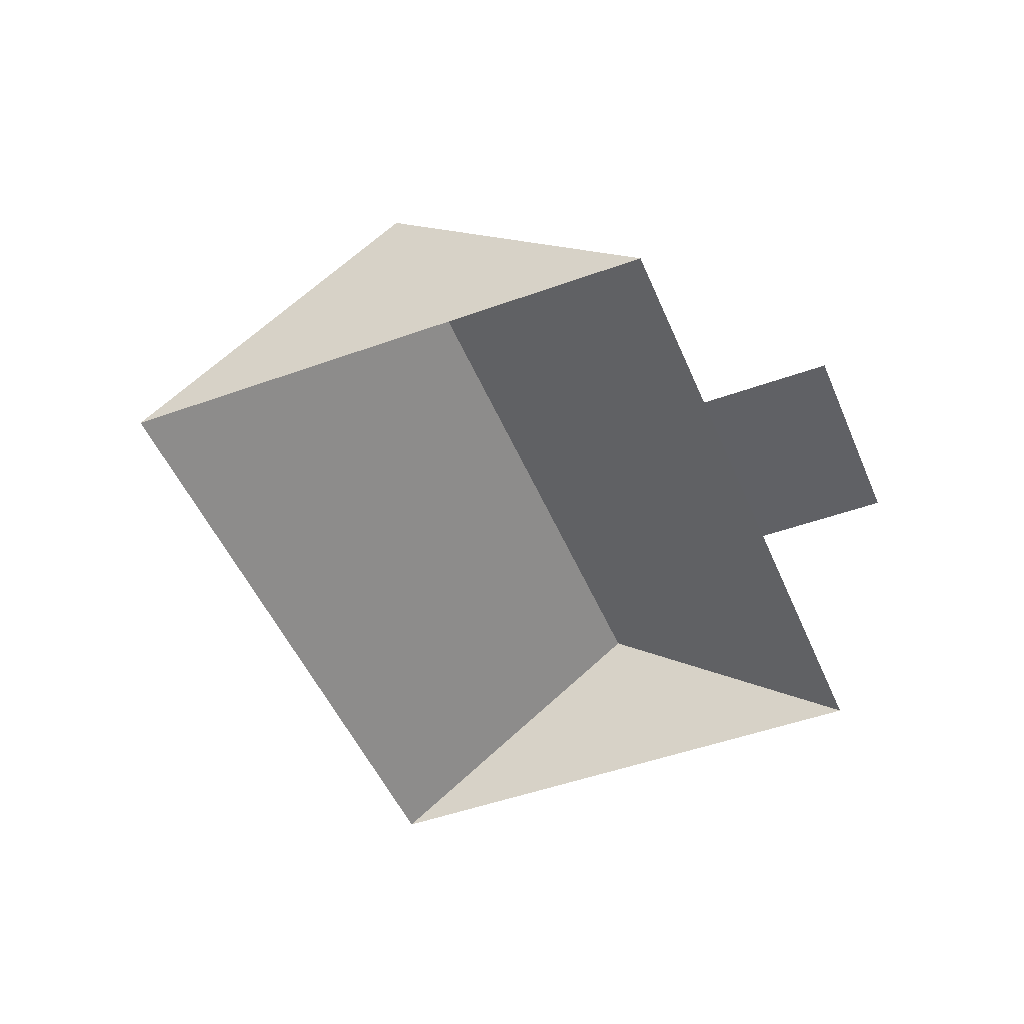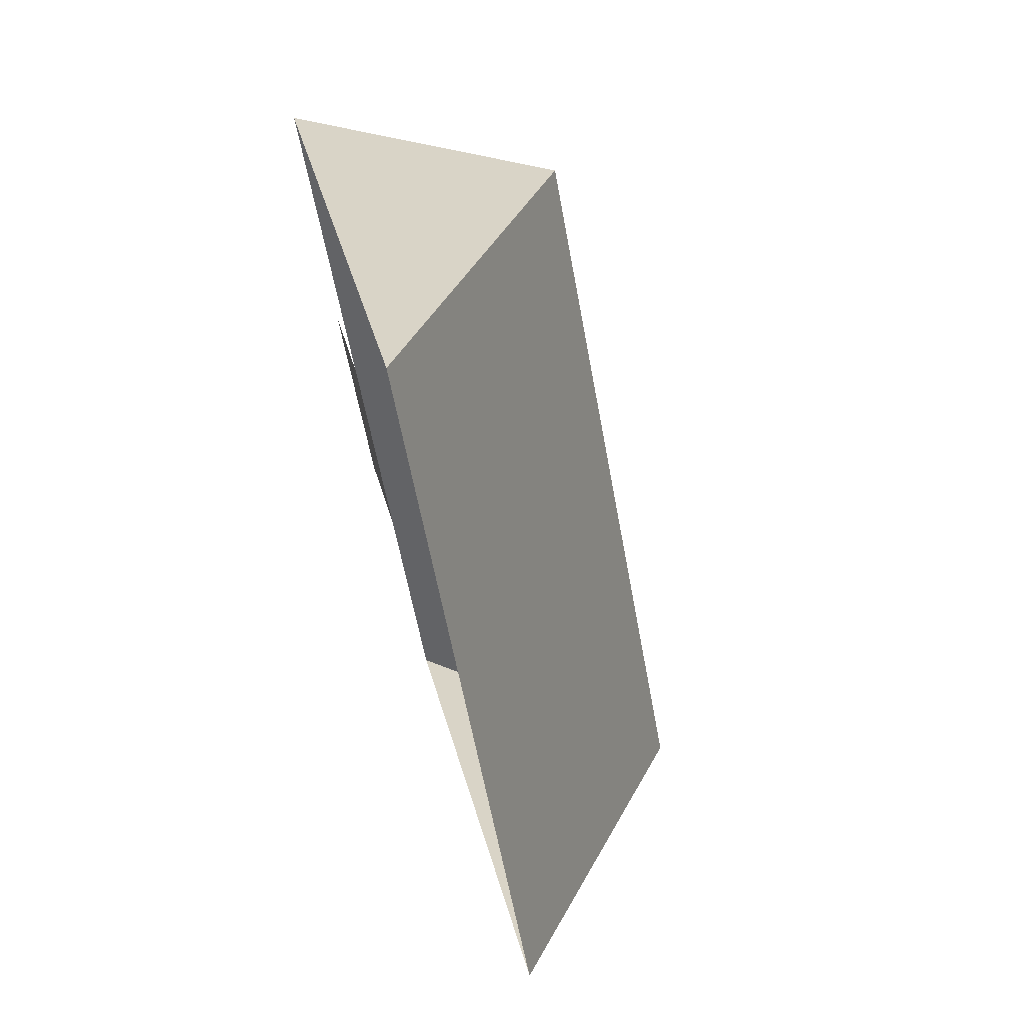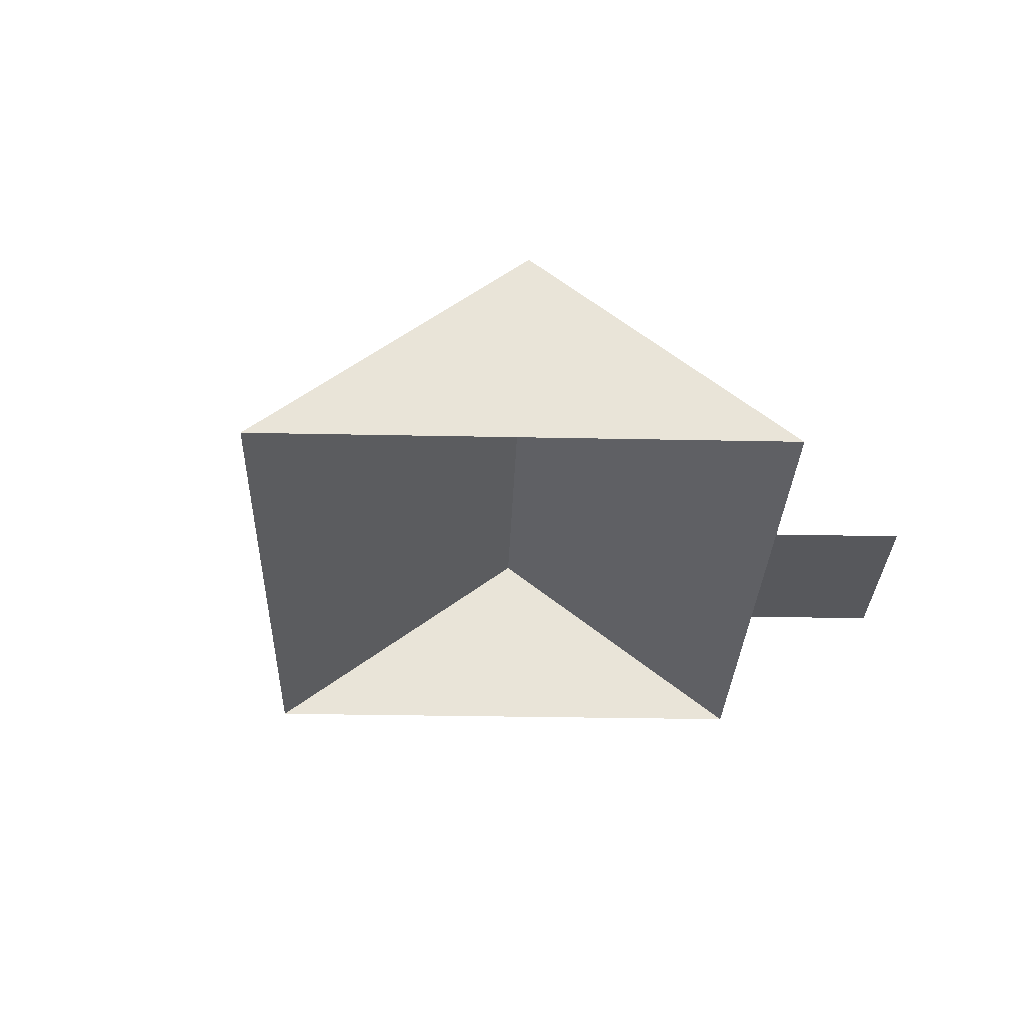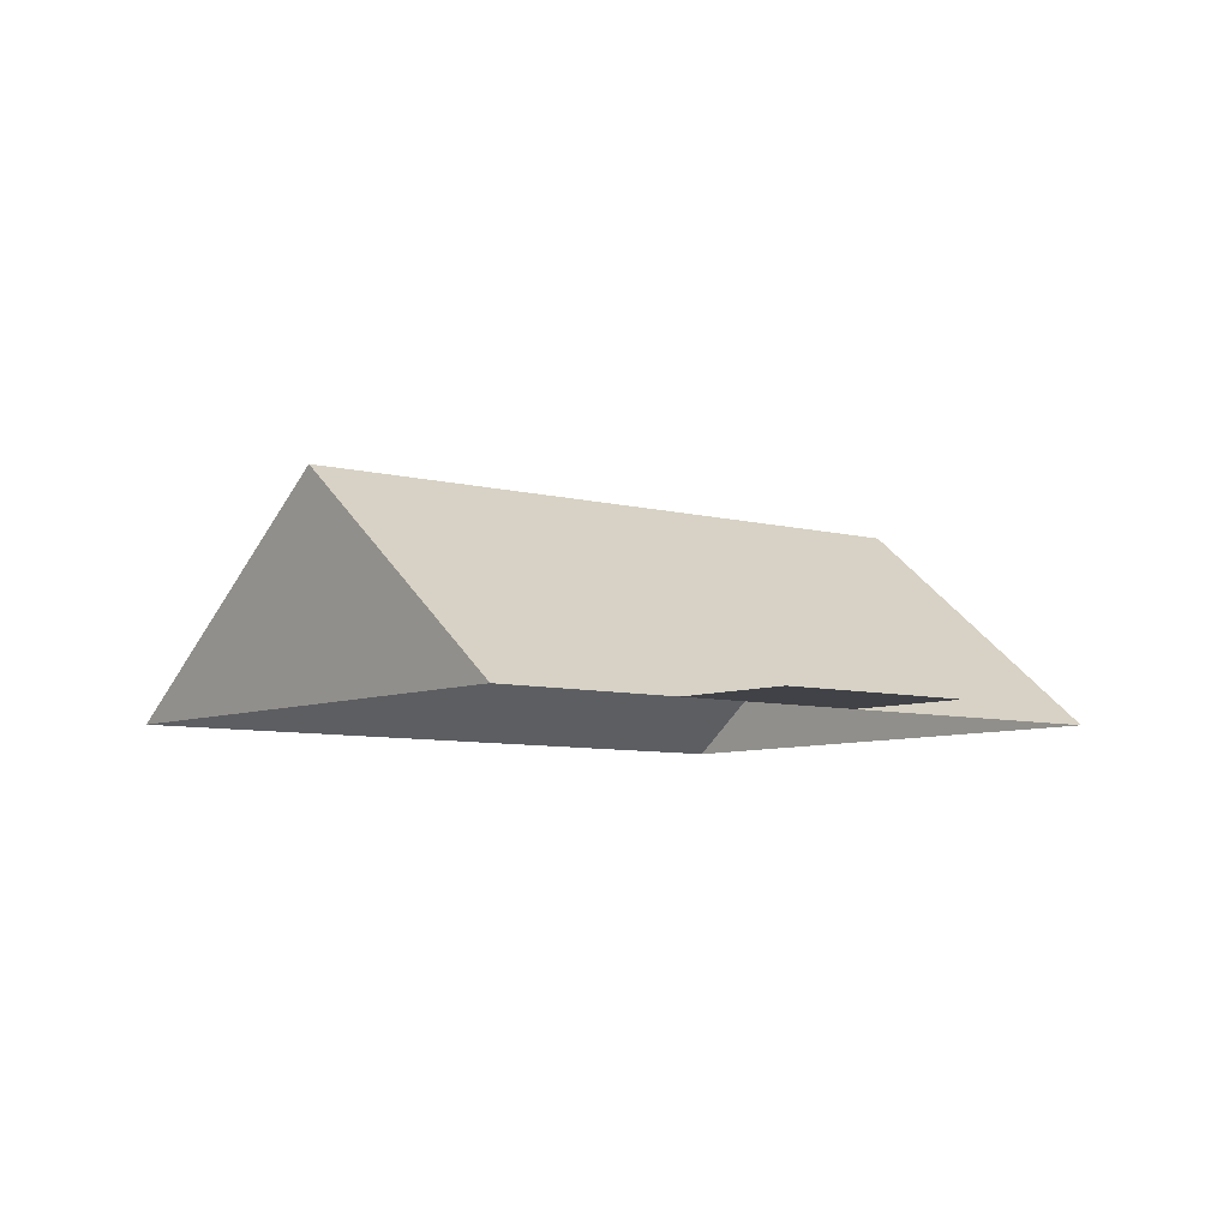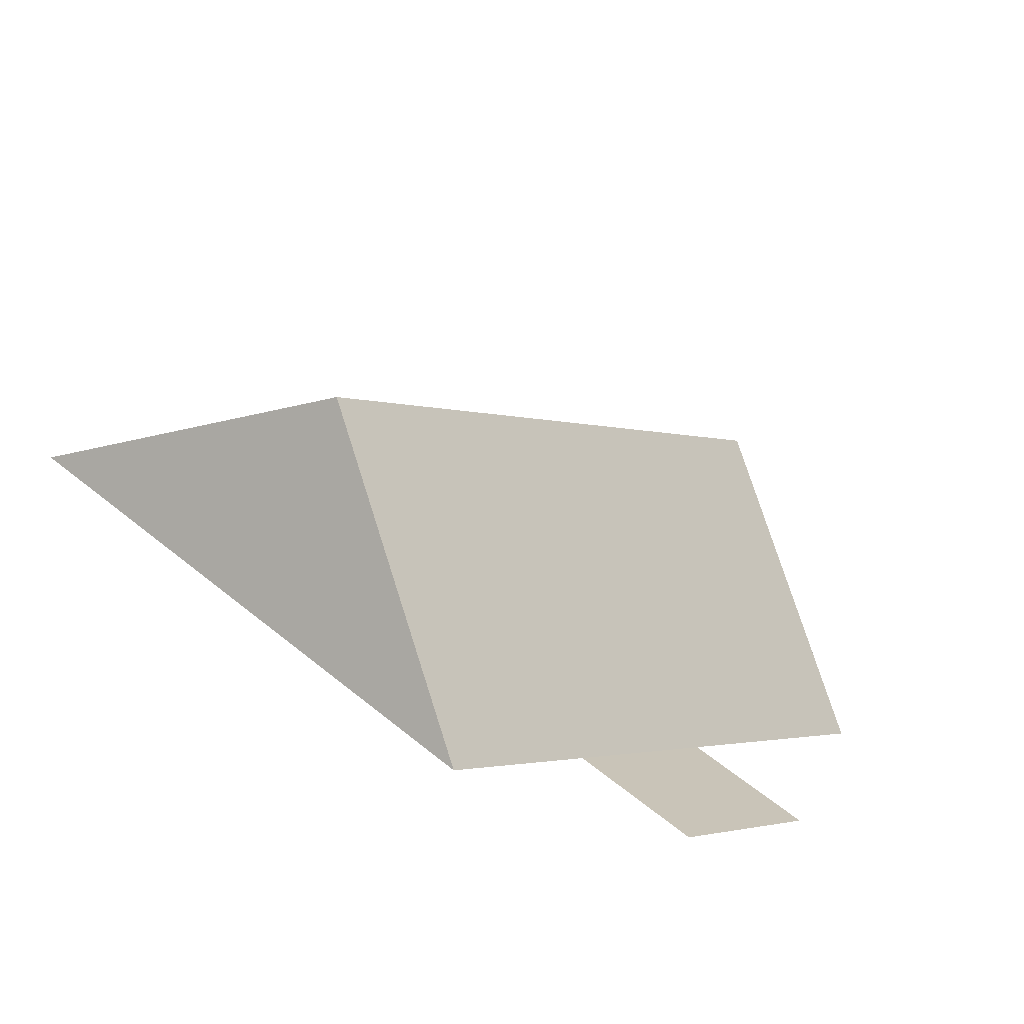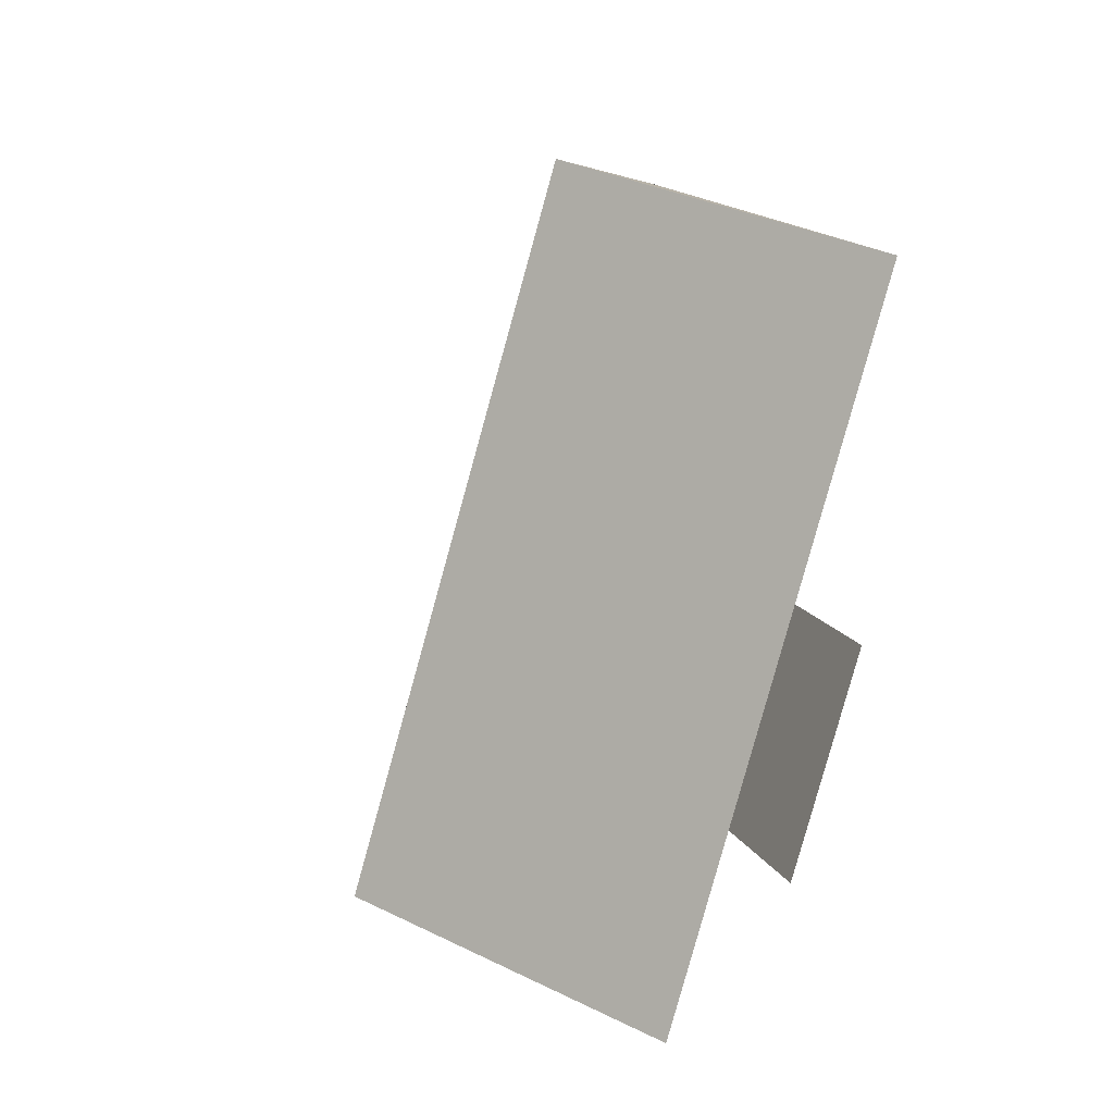
<metadata>
{"format":"obj","ext":"obj","renderer":"f3d","projection":"perspective","resolution":1024,"background":"white","views":[{"elev":-48.2,"azim":162.9,"up":"+Y"},{"elev":71.6,"azim":74.1,"up":"+Z"},{"elev":-28.5,"azim":139.0,"up":"+Y"},{"elev":-6.8,"azim":-168.1,"up":"+Y"},{"elev":-73.6,"azim":155.7,"up":"+Z"},{"elev":-27.6,"azim":-114.9,"up":"+Z"}]}
</metadata>
<code>
o BK39_500_015025_0026_roof
v 45.12 75 -233.6
v 87.25 75 -285.3
v 15.49 75 -129.4
v 78.27 75 -206.6
v 120.3 75 -258.4
v 161 75 -308.4
v 84.74 144.9 -73.02
v 230.3 145 -251.9
v 157.1 75 -14.05
v 302.8 75 -192.8
v 45.12 0 -233.6
v 87.25 0 -285.3
v 120.3 0 -258.4
v 161 0 -308.4
v 302.8 0 -192.8
v 157.1 0 -14.05
v 15.49 0 -129.4
v 78.27 0 -206.6
f 7 8 10 9
f 7 3 4 5 6 8
f 4 1 2 5
f 6 8 10
f 9 7 3

</code>
